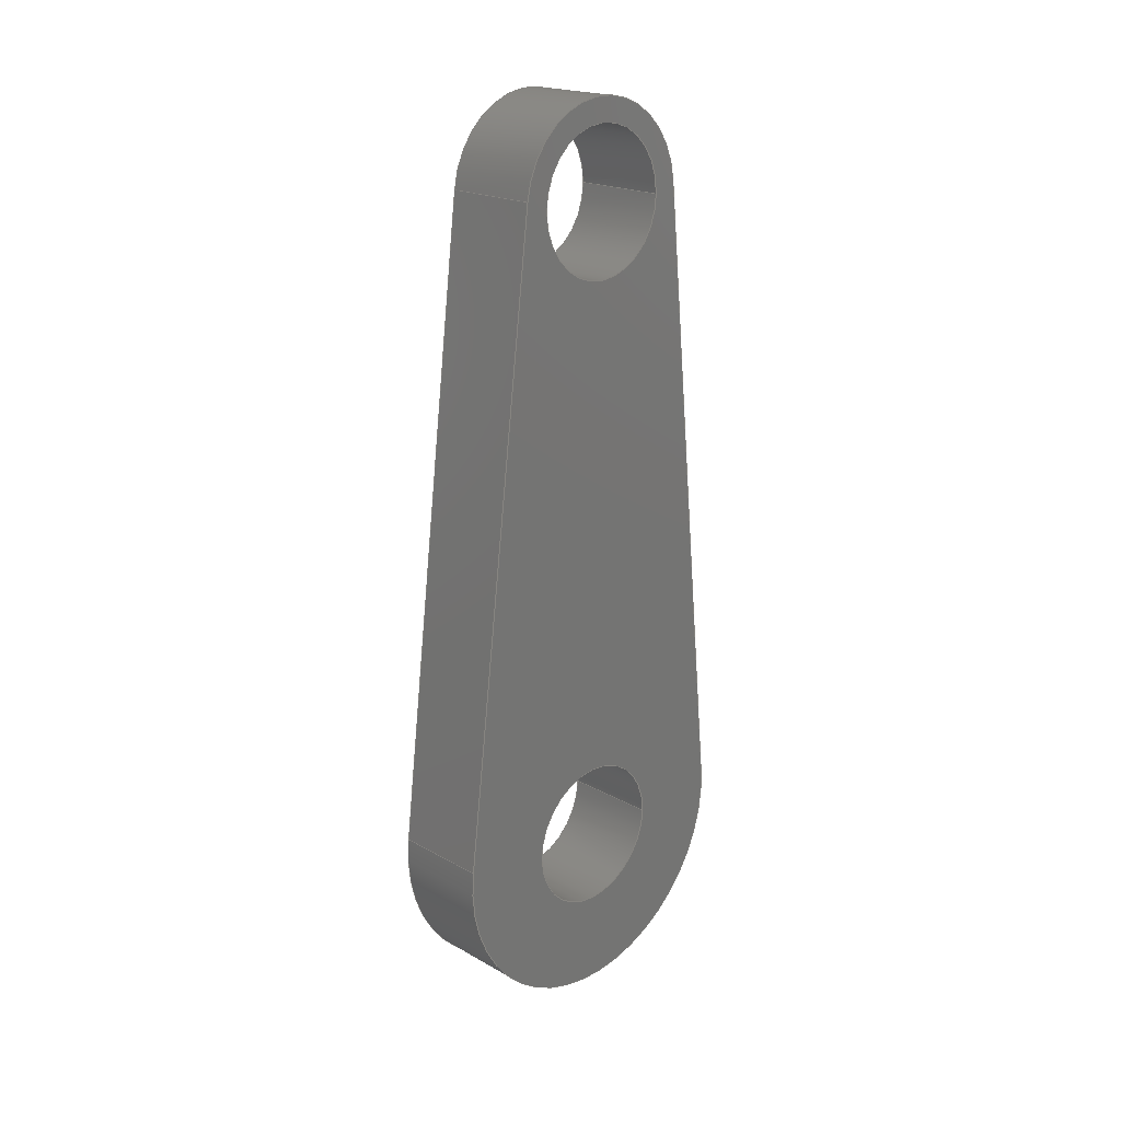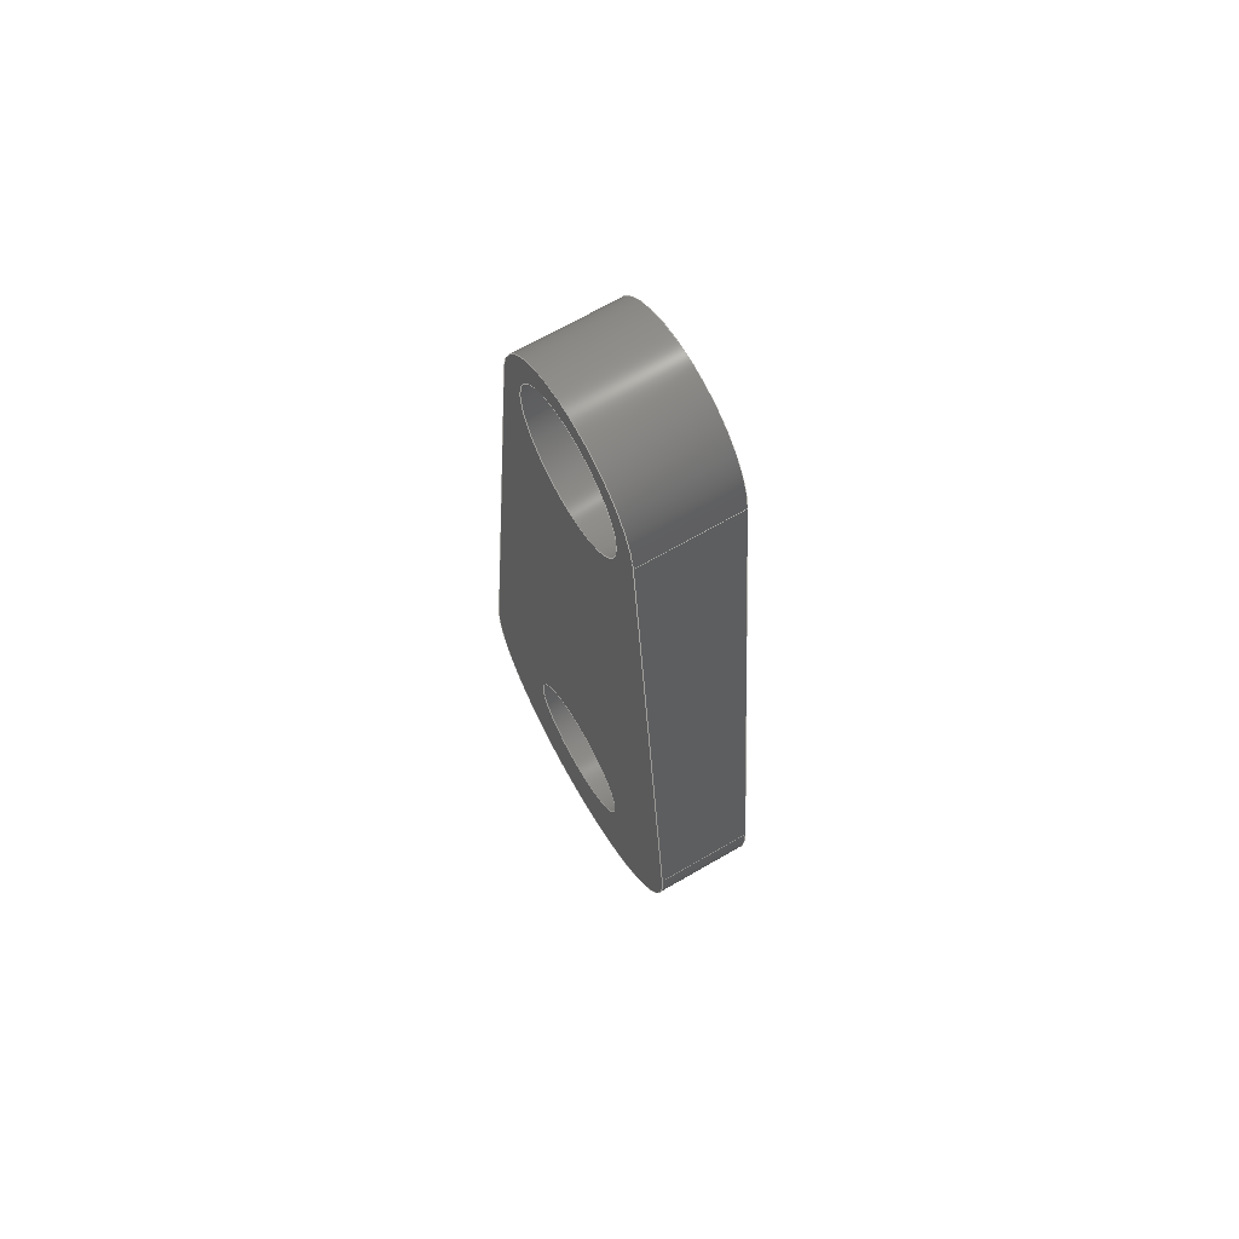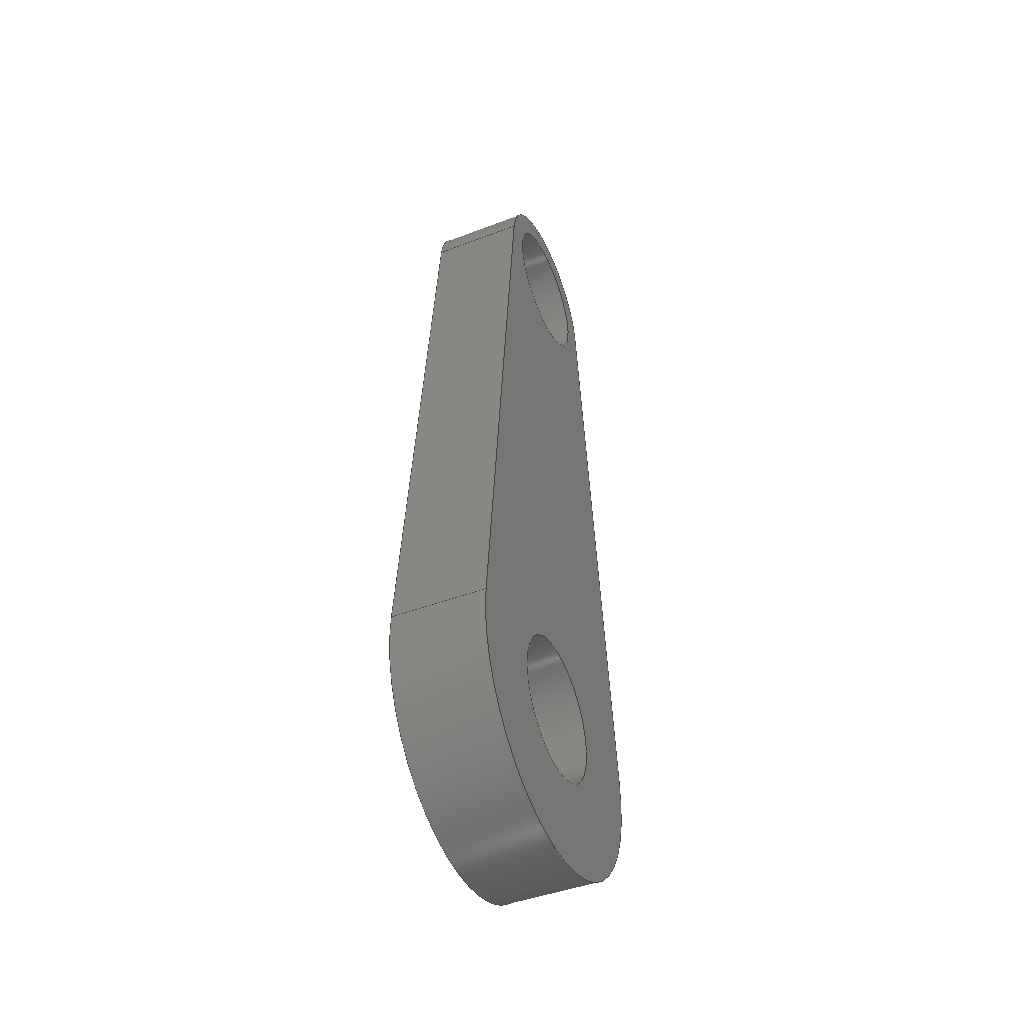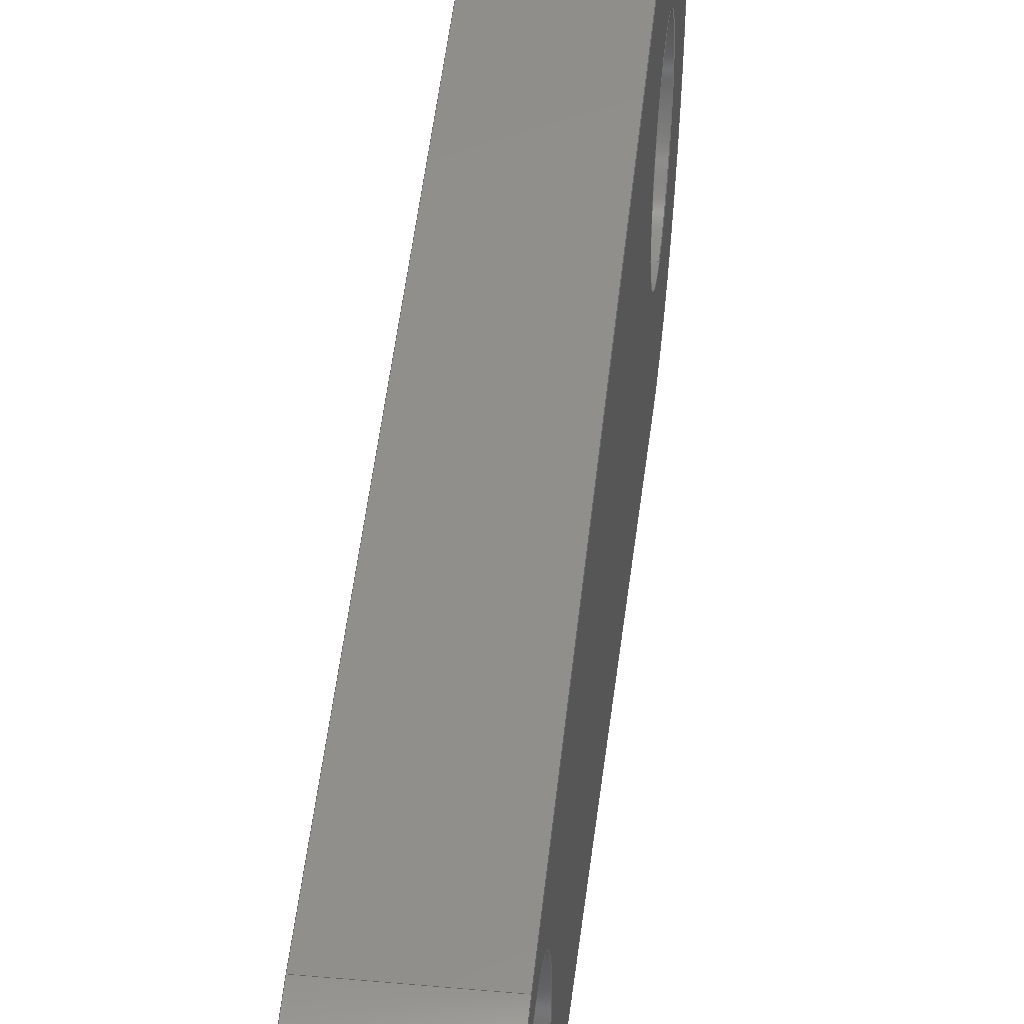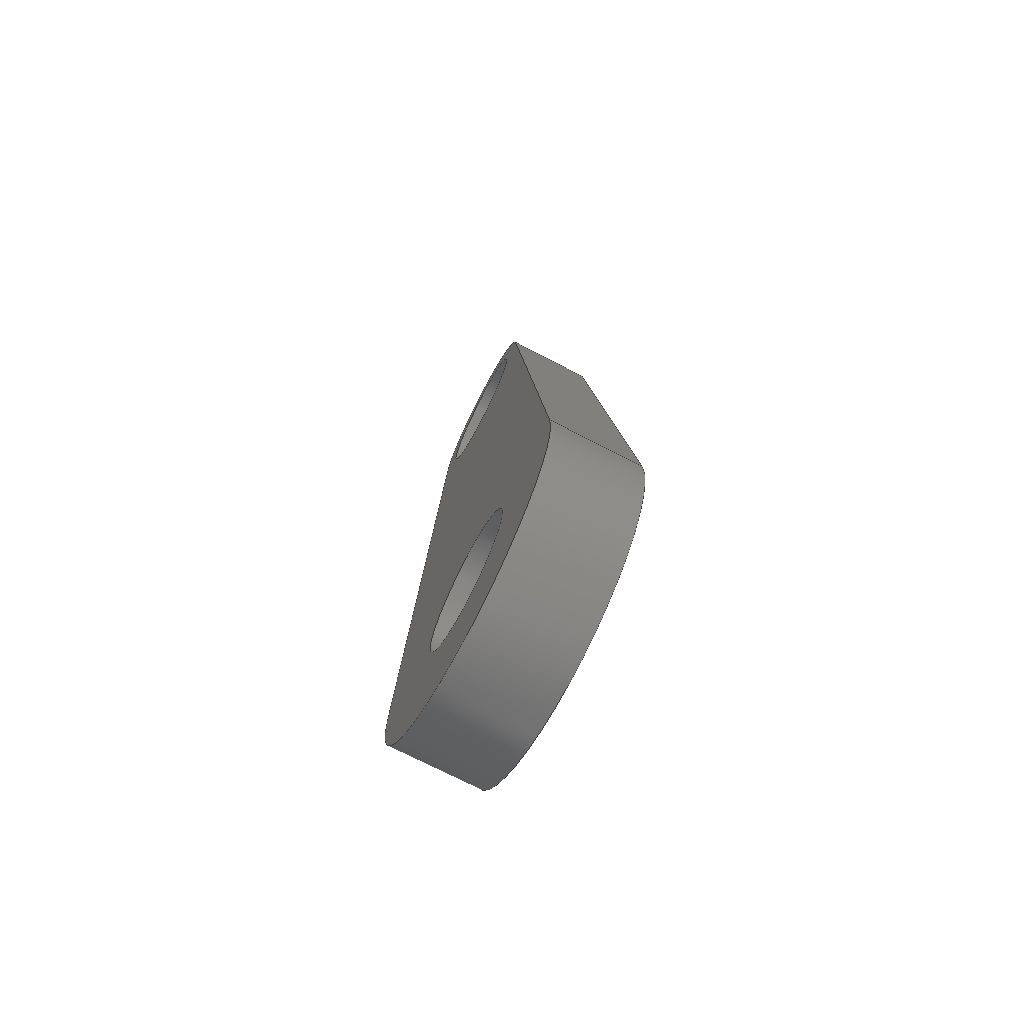
<metadata>
{"format":"step","ext":"step","renderer":"f3d","projection":"perspective","resolution":1024,"background":"white","views":[{"elev":20.3,"azim":-134.8,"up":"+Z"},{"elev":67.7,"azim":-30.1,"up":"+Z"},{"elev":-45.0,"azim":23.8,"up":"+Z"},{"elev":42.3,"azim":6.2,"up":"+Y"},{"elev":-73.0,"azim":-27.4,"up":"+Z"}]}
</metadata>
<code>
ISO-10303-21;
DATA;
#1=MECHANICAL_DESIGN_GEOMETRIC_PRESENTATION_REPRESENTATION('',(#4),#256);
#2=SHAPE_REPRESENTATION_RELATIONSHIP('SRR','None',#263,#3);
#3=ADVANCED_BREP_SHAPE_REPRESENTATION('',(#5),#255);
#4=STYLED_ITEM('',(#273),#5);
#5=MANIFOLD_SOLID_BREP('Body1',#140);
#6=CYLINDRICAL_SURFACE('',#159,0.7517);
#7=CYLINDRICAL_SURFACE('',#161,0.775);
#8=CYLINDRICAL_SURFACE('',#164,1);
#9=CYLINDRICAL_SURFACE('',#167,1.75);
#10=FACE_BOUND('',#23,.T.);
#11=FACE_BOUND('',#24,.T.);
#12=FACE_BOUND('',#32,.T.);
#13=FACE_BOUND('',#33,.T.);
#14=FACE_OUTER_BOUND('',#22,.T.);
#15=FACE_OUTER_BOUND('',#25,.T.);
#16=FACE_OUTER_BOUND('',#26,.T.);
#17=FACE_OUTER_BOUND('',#27,.T.);
#18=FACE_OUTER_BOUND('',#28,.T.);
#19=FACE_OUTER_BOUND('',#29,.T.);
#20=FACE_OUTER_BOUND('',#30,.T.);
#21=FACE_OUTER_BOUND('',#31,.T.);
#22=EDGE_LOOP('',(#92,#93,#94,#95));
#23=EDGE_LOOP('',(#96));
#24=EDGE_LOOP('',(#97));
#25=EDGE_LOOP('',(#98,#99,#100,#101));
#26=EDGE_LOOP('',(#102,#103,#104,#105));
#27=EDGE_LOOP('',(#106,#107,#108,#109));
#28=EDGE_LOOP('',(#110,#111,#112,#113));
#29=EDGE_LOOP('',(#114,#115,#116,#117));
#30=EDGE_LOOP('',(#118,#119,#120,#121));
#31=EDGE_LOOP('',(#122,#123,#124,#125));
#32=EDGE_LOOP('',(#126));
#33=EDGE_LOOP('',(#127));
#34=LINE('',#220,#44);
#35=LINE('',#223,#45);
#36=LINE('',#231,#46);
#37=LINE('',#235,#47);
#38=LINE('',#238,#48);
#39=LINE('',#240,#49);
#40=LINE('',#241,#50);
#41=LINE('',#245,#51);
#42=LINE('',#248,#52);
#43=LINE('',#249,#53);
#44=VECTOR('',#176,1);
#45=VECTOR('',#179,1);
#46=VECTOR('',#188,0.7517);
#47=VECTOR('',#193,0.775);
#48=VECTOR('',#196,1);
#49=VECTOR('',#197,1);
#50=VECTOR('',#198,1);
#51=VECTOR('',#203,1);
#52=VECTOR('',#206,1);
#53=VECTOR('',#207,1);
#54=CIRCLE('',#155,1.75);
#55=CIRCLE('',#156,1);
#56=CIRCLE('',#157,0.775);
#57=CIRCLE('',#158,0.7517);
#58=CIRCLE('',#160,0.7517);
#59=CIRCLE('',#162,0.775);
#60=CIRCLE('',#165,1);
#61=CIRCLE('',#168,1.75);
#62=VERTEX_POINT('',#216);
#63=VERTEX_POINT('',#217);
#64=VERTEX_POINT('',#219);
#65=VERTEX_POINT('',#221);
#66=VERTEX_POINT('',#224);
#67=VERTEX_POINT('',#226);
#68=VERTEX_POINT('',#229);
#69=VERTEX_POINT('',#233);
#70=VERTEX_POINT('',#237);
#71=VERTEX_POINT('',#239);
#72=VERTEX_POINT('',#243);
#73=VERTEX_POINT('',#247);
#74=EDGE_CURVE('',#62,#63,#54,.T.);
#75=EDGE_CURVE('',#63,#64,#34,.T.);
#76=EDGE_CURVE('',#64,#65,#55,.T.);
#77=EDGE_CURVE('',#65,#62,#35,.T.);
#78=EDGE_CURVE('',#66,#66,#56,.T.);
#79=EDGE_CURVE('',#67,#67,#57,.T.);
#80=EDGE_CURVE('',#68,#68,#58,.T.);
#81=EDGE_CURVE('',#68,#67,#36,.T.);
#82=EDGE_CURVE('',#69,#69,#59,.T.);
#83=EDGE_CURVE('',#69,#66,#37,.T.);
#84=EDGE_CURVE('',#70,#63,#38,.T.);
#85=EDGE_CURVE('',#71,#70,#39,.T.);
#86=EDGE_CURVE('',#64,#71,#40,.T.);
#87=EDGE_CURVE('',#72,#71,#60,.T.);
#88=EDGE_CURVE('',#65,#72,#41,.T.);
#89=EDGE_CURVE('',#73,#72,#42,.T.);
#90=EDGE_CURVE('',#62,#73,#43,.T.);
#91=EDGE_CURVE('',#70,#73,#61,.T.);
#92=ORIENTED_EDGE('',*,*,#74,.T.);
#93=ORIENTED_EDGE('',*,*,#75,.T.);
#94=ORIENTED_EDGE('',*,*,#76,.T.);
#95=ORIENTED_EDGE('',*,*,#77,.T.);
#96=ORIENTED_EDGE('',*,*,#78,.T.);
#97=ORIENTED_EDGE('',*,*,#79,.T.);
#98=ORIENTED_EDGE('',*,*,#80,.F.);
#99=ORIENTED_EDGE('',*,*,#81,.T.);
#100=ORIENTED_EDGE('',*,*,#79,.F.);
#101=ORIENTED_EDGE('',*,*,#81,.F.);
#102=ORIENTED_EDGE('',*,*,#82,.F.);
#103=ORIENTED_EDGE('',*,*,#83,.T.);
#104=ORIENTED_EDGE('',*,*,#78,.F.);
#105=ORIENTED_EDGE('',*,*,#83,.F.);
#106=ORIENTED_EDGE('',*,*,#84,.F.);
#107=ORIENTED_EDGE('',*,*,#85,.F.);
#108=ORIENTED_EDGE('',*,*,#86,.F.);
#109=ORIENTED_EDGE('',*,*,#75,.F.);
#110=ORIENTED_EDGE('',*,*,#86,.T.);
#111=ORIENTED_EDGE('',*,*,#87,.F.);
#112=ORIENTED_EDGE('',*,*,#88,.F.);
#113=ORIENTED_EDGE('',*,*,#76,.F.);
#114=ORIENTED_EDGE('',*,*,#88,.T.);
#115=ORIENTED_EDGE('',*,*,#89,.F.);
#116=ORIENTED_EDGE('',*,*,#90,.F.);
#117=ORIENTED_EDGE('',*,*,#77,.F.);
#118=ORIENTED_EDGE('',*,*,#90,.T.);
#119=ORIENTED_EDGE('',*,*,#91,.F.);
#120=ORIENTED_EDGE('',*,*,#84,.T.);
#121=ORIENTED_EDGE('',*,*,#74,.F.);
#122=ORIENTED_EDGE('',*,*,#91,.T.);
#123=ORIENTED_EDGE('',*,*,#89,.T.);
#124=ORIENTED_EDGE('',*,*,#87,.T.);
#125=ORIENTED_EDGE('',*,*,#85,.T.);
#126=ORIENTED_EDGE('',*,*,#82,.T.);
#127=ORIENTED_EDGE('',*,*,#80,.T.);
#128=PLANE('',#154);
#129=PLANE('',#163);
#130=PLANE('',#166);
#131=PLANE('',#169);
#132=ADVANCED_FACE('',(#14,#10,#11),#128,.F.);
#133=ADVANCED_FACE('',(#15),#6,.F.);
#134=ADVANCED_FACE('',(#16),#7,.F.);
#135=ADVANCED_FACE('',(#17),#129,.T.);
#136=ADVANCED_FACE('',(#18),#8,.T.);
#137=ADVANCED_FACE('',(#19),#130,.T.);
#138=ADVANCED_FACE('',(#20),#9,.T.);
#139=ADVANCED_FACE('',(#21,#12,#13),#131,.T.);
#140=CLOSED_SHELL('',(#132,#133,#134,#135,#136,#137,#138,#139));
#141=DERIVED_UNIT_ELEMENT(#143,1);
#142=DERIVED_UNIT_ELEMENT(#258,3);
#143=(
MASS_UNIT()
NAMED_UNIT(*)
SI_UNIT(.KILO.,.GRAM.)
);
#144=DERIVED_UNIT((#141,#142));
#145=MEASURE_REPRESENTATION_ITEM('density measure',
POSITIVE_RATIO_MEASURE(7850),#144);
#146=PROPERTY_DEFINITION_REPRESENTATION(#151,#148);
#147=PROPERTY_DEFINITION_REPRESENTATION(#152,#149);
#148=REPRESENTATION('material name',(#150),#255);
#149=REPRESENTATION('density',(#145),#255);
#150=DESCRIPTIVE_REPRESENTATION_ITEM('Steel','Steel');
#151=PROPERTY_DEFINITION('material property','material name',#265);
#152=PROPERTY_DEFINITION('material property','density of part',#265);
#153=AXIS2_PLACEMENT_3D('placement',#214,#170,#171);
#154=AXIS2_PLACEMENT_3D('',#215,#172,#173);
#155=AXIS2_PLACEMENT_3D('',#218,#174,#175);
#156=AXIS2_PLACEMENT_3D('',#222,#177,#178);
#157=AXIS2_PLACEMENT_3D('',#225,#180,#181);
#158=AXIS2_PLACEMENT_3D('',#227,#182,#183);
#159=AXIS2_PLACEMENT_3D('',#228,#184,#185);
#160=AXIS2_PLACEMENT_3D('',#230,#186,#187);
#161=AXIS2_PLACEMENT_3D('',#232,#189,#190);
#162=AXIS2_PLACEMENT_3D('',#234,#191,#192);
#163=AXIS2_PLACEMENT_3D('',#236,#194,#195);
#164=AXIS2_PLACEMENT_3D('',#242,#199,#200);
#165=AXIS2_PLACEMENT_3D('',#244,#201,#202);
#166=AXIS2_PLACEMENT_3D('',#246,#204,#205);
#167=AXIS2_PLACEMENT_3D('',#250,#208,#209);
#168=AXIS2_PLACEMENT_3D('',#251,#210,#211);
#169=AXIS2_PLACEMENT_3D('',#252,#212,#213);
#170=DIRECTION('axis',(0,0,1));
#171=DIRECTION('refdir',(1,0,0));
#172=DIRECTION('center_axis',(1,0,0));
#173=DIRECTION('ref_axis',(0,1,0));
#174=DIRECTION('center_axis',(-1,0,0));
#175=DIRECTION('ref_axis',(0,-0.9949,0.1006));
#176=DIRECTION('',(0,0.1006,0.9949));
#177=DIRECTION('center_axis',(-1,0,0));
#178=DIRECTION('ref_axis',(0,0.9926,0.1216));
#179=DIRECTION('',(0,0.1216,-0.9926));
#180=DIRECTION('center_axis',(1,0,0));
#181=DIRECTION('ref_axis',(0,1,0));
#182=DIRECTION('center_axis',(1,0,0));
#183=DIRECTION('ref_axis',(0,1,0));
#184=DIRECTION('center_axis',(1,0,0));
#185=DIRECTION('ref_axis',(0,1,0));
#186=DIRECTION('center_axis',(-1,0,0));
#187=DIRECTION('ref_axis',(0,1,0));
#188=DIRECTION('',(-1,0,0));
#189=DIRECTION('center_axis',(1,0,0));
#190=DIRECTION('ref_axis',(0,1,0));
#191=DIRECTION('center_axis',(-1,0,0));
#192=DIRECTION('ref_axis',(0,1,0));
#193=DIRECTION('',(-1,0,0));
#194=DIRECTION('center_axis',(0,-0.9949,0.1006));
#195=DIRECTION('ref_axis',(0,-0.1006,-0.9949));
#196=DIRECTION('',(-1,0,0));
#197=DIRECTION('',(0,-0.1006,-0.9949));
#198=DIRECTION('',(1,0,0));
#199=DIRECTION('center_axis',(1,0,0));
#200=DIRECTION('ref_axis',(0,0.9926,0.1216));
#201=DIRECTION('center_axis',(1,0,0));
#202=DIRECTION('ref_axis',(0,0.9926,0.1216));
#203=DIRECTION('',(1,0,0));
#204=DIRECTION('center_axis',(0,0.9926,0.1216));
#205=DIRECTION('ref_axis',(0,-0.1216,0.9926));
#206=DIRECTION('',(0,-0.1216,0.9926));
#207=DIRECTION('',(1,0,0));
#208=DIRECTION('center_axis',(1,0,0));
#209=DIRECTION('ref_axis',(0,0.01057,-0.9999));
#210=DIRECTION('center_axis',(1,0,0));
#211=DIRECTION('ref_axis',(0,-0.9949,0.1006));
#212=DIRECTION('center_axis',(1,0,0));
#213=DIRECTION('ref_axis',(0,1,0));
#214=CARTESIAN_POINT('',(0,0,0));
#215=CARTESIAN_POINT('Origin',(-0.5,2.22e-16,10.5));
#216=CARTESIAN_POINT('',(-0.5,1.737,7.713));
#217=CARTESIAN_POINT('',(-0.5,-1.741,7.676));
#218=CARTESIAN_POINT('Origin',(-0.5,0,7.5));
#219=CARTESIAN_POINT('',(-0.5,-1.066,14.35));
#220=CARTESIAN_POINT('',(-0.5,-1.066,14.35));
#221=CARTESIAN_POINT('',(-0.5,0.9212,14.37));
#222=CARTESIAN_POINT('Origin',(-0.5,-0.07138,14.25));
#223=CARTESIAN_POINT('',(-0.5,1.737,7.713));
#224=CARTESIAN_POINT('',(-0.5,-0.775,7.5));
#225=CARTESIAN_POINT('Origin',(-0.5,0,7.5));
#226=CARTESIAN_POINT('',(-0.5,-0.8231,14.25));
#227=CARTESIAN_POINT('Origin',(-0.5,-0.07138,14.25));
#228=CARTESIAN_POINT('Origin',(0,-0.07138,14.25));
#229=CARTESIAN_POINT('',(0.5,-0.8231,14.25));
#230=CARTESIAN_POINT('Origin',(0.5,-0.07138,14.25));
#231=CARTESIAN_POINT('',(0,-0.8231,14.25));
#232=CARTESIAN_POINT('Origin',(0,0,7.5));
#233=CARTESIAN_POINT('',(0.5,-0.775,7.5));
#234=CARTESIAN_POINT('Origin',(0.5,0,7.5));
#235=CARTESIAN_POINT('',(0,-0.775,7.5));
#236=CARTESIAN_POINT('Origin',(0,-1.066,14.35));
#237=CARTESIAN_POINT('',(0.5,-1.741,7.676));
#238=CARTESIAN_POINT('',(0,-1.741,7.676));
#239=CARTESIAN_POINT('',(0.5,-1.066,14.35));
#240=CARTESIAN_POINT('',(0.5,-1.066,14.35));
#241=CARTESIAN_POINT('',(0,-1.066,14.35));
#242=CARTESIAN_POINT('Origin',(0,-0.07138,14.25));
#243=CARTESIAN_POINT('',(0.5,0.9212,14.37));
#244=CARTESIAN_POINT('Origin',(0.5,-0.07138,14.25));
#245=CARTESIAN_POINT('',(0,0.9212,14.37));
#246=CARTESIAN_POINT('Origin',(0,1.737,7.713));
#247=CARTESIAN_POINT('',(0.5,1.737,7.713));
#248=CARTESIAN_POINT('',(0.5,1.737,7.713));
#249=CARTESIAN_POINT('',(0,1.737,7.713));
#250=CARTESIAN_POINT('Origin',(0,0,7.5));
#251=CARTESIAN_POINT('Origin',(0.5,0,7.5));
#252=CARTESIAN_POINT('Origin',(0.5,2.22e-16,10.5));
#253=UNCERTAINTY_MEASURE_WITH_UNIT(LENGTH_MEASURE(0.001),#257,
'DISTANCE_ACCURACY_VALUE',
'Maximum model space distance between geometric entities at asserted c
onnectivities');
#254=UNCERTAINTY_MEASURE_WITH_UNIT(LENGTH_MEASURE(0.001),#257,
'DISTANCE_ACCURACY_VALUE',
'Maximum model space distance between geometric entities at asserted c
onnectivities');
#255=(
GEOMETRIC_REPRESENTATION_CONTEXT(3)
GLOBAL_UNCERTAINTY_ASSIGNED_CONTEXT((#253))
GLOBAL_UNIT_ASSIGNED_CONTEXT((#257,#259,#260))
REPRESENTATION_CONTEXT('','3D')
);
#256=(
GEOMETRIC_REPRESENTATION_CONTEXT(3)
GLOBAL_UNCERTAINTY_ASSIGNED_CONTEXT((#254))
GLOBAL_UNIT_ASSIGNED_CONTEXT((#257,#259,#260))
REPRESENTATION_CONTEXT('','3D')
);
#257=(
LENGTH_UNIT()
NAMED_UNIT(*)
SI_UNIT(.CENTI.,.METRE.)
);
#258=(
LENGTH_UNIT()
NAMED_UNIT(*)
SI_UNIT($,.METRE.)
);
#259=(
NAMED_UNIT(*)
PLANE_ANGLE_UNIT()
SI_UNIT($,.RADIAN.)
);
#260=(
NAMED_UNIT(*)
SI_UNIT($,.STERADIAN.)
SOLID_ANGLE_UNIT()
);
#261=SHAPE_DEFINITION_REPRESENTATION(#262,#263);
#262=PRODUCT_DEFINITION_SHAPE('',$,#265);
#263=SHAPE_REPRESENTATION('',(#153),#255);
#264=PRODUCT_DEFINITION_CONTEXT('part definition',#269,'design');
#265=PRODUCT_DEFINITION('C_SwingArm','C_SwingArm',#266,#264);
#266=PRODUCT_DEFINITION_FORMATION('',$,#271);
#267=PRODUCT_RELATED_PRODUCT_CATEGORY('C_SwingArm','C_SwingArm',(#271));
#268=APPLICATION_PROTOCOL_DEFINITION('international standard',
'automotive_design',2009,#269);
#269=APPLICATION_CONTEXT(
'Core Data for Automotive Mechanical Design Process');
#270=PRODUCT_CONTEXT('part definition',#269,'mechanical');
#271=PRODUCT('C_SwingArm','C_SwingArm',$,(#270));
#272=PRESENTATION_STYLE_ASSIGNMENT((#274));
#273=PRESENTATION_STYLE_ASSIGNMENT((#275));
#274=SURFACE_STYLE_USAGE(.BOTH.,#276);
#275=SURFACE_STYLE_USAGE(.BOTH.,#277);
#276=SURFACE_SIDE_STYLE('',(#278));
#277=SURFACE_SIDE_STYLE('',(#279));
#278=SURFACE_STYLE_FILL_AREA(#280);
#279=SURFACE_STYLE_FILL_AREA(#281);
#280=FILL_AREA_STYLE('Steel - Satin',(#282));
#281=FILL_AREA_STYLE('Iron - Polished',(#283));
#282=FILL_AREA_STYLE_COLOUR('Steel - Satin',#284);
#283=FILL_AREA_STYLE_COLOUR('Iron - Polished',#285);
#284=COLOUR_RGB('Steel - Satin',0.6275,0.6275,0.6275);
#285=COLOUR_RGB('Iron - Polished',0.749,0.7412,0.7333);
ENDSEC;
END-ISO-10303-21;

</code>
